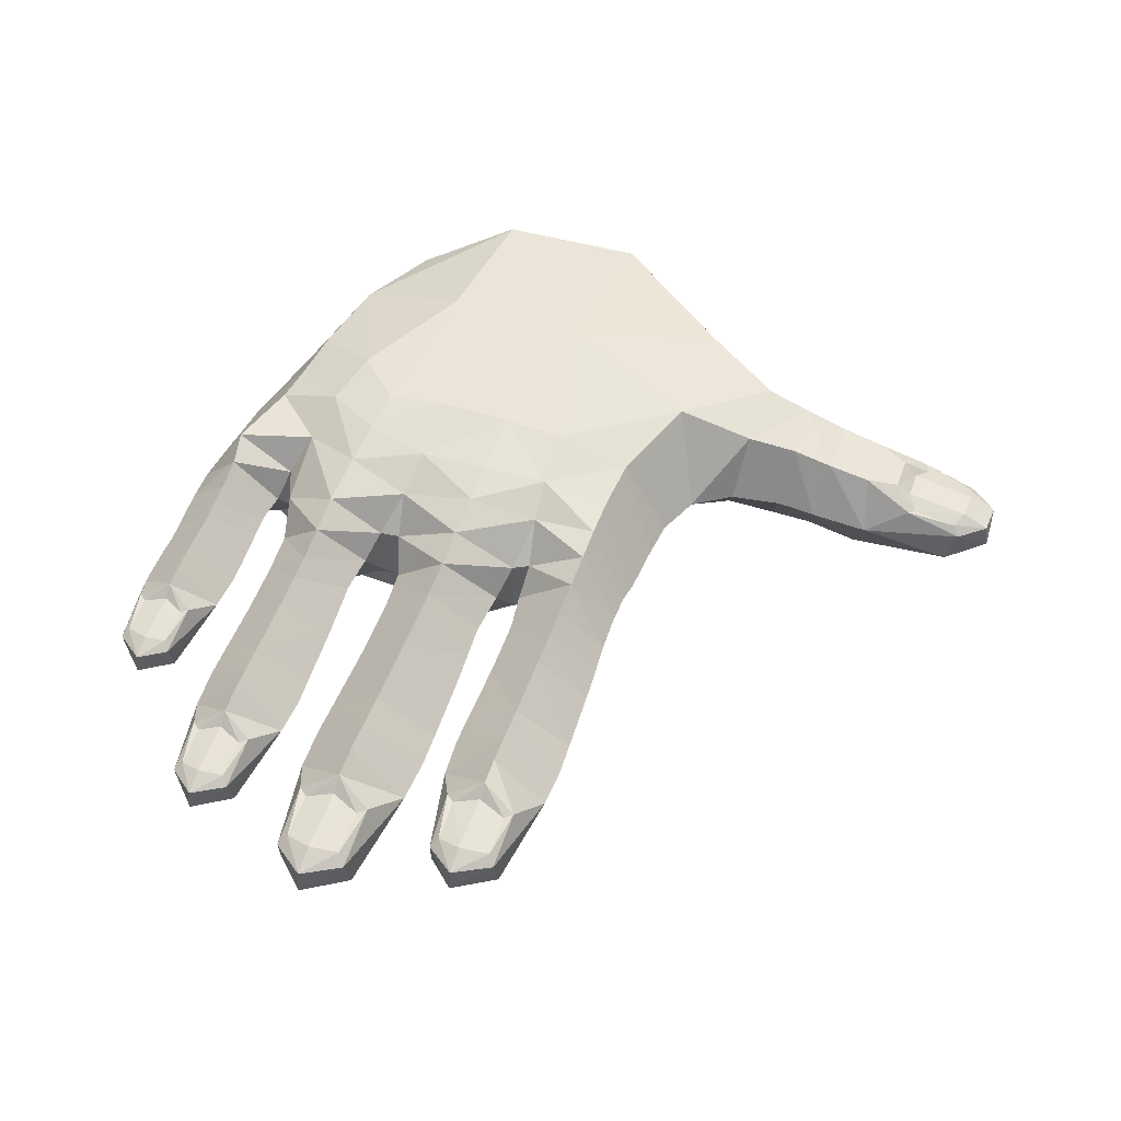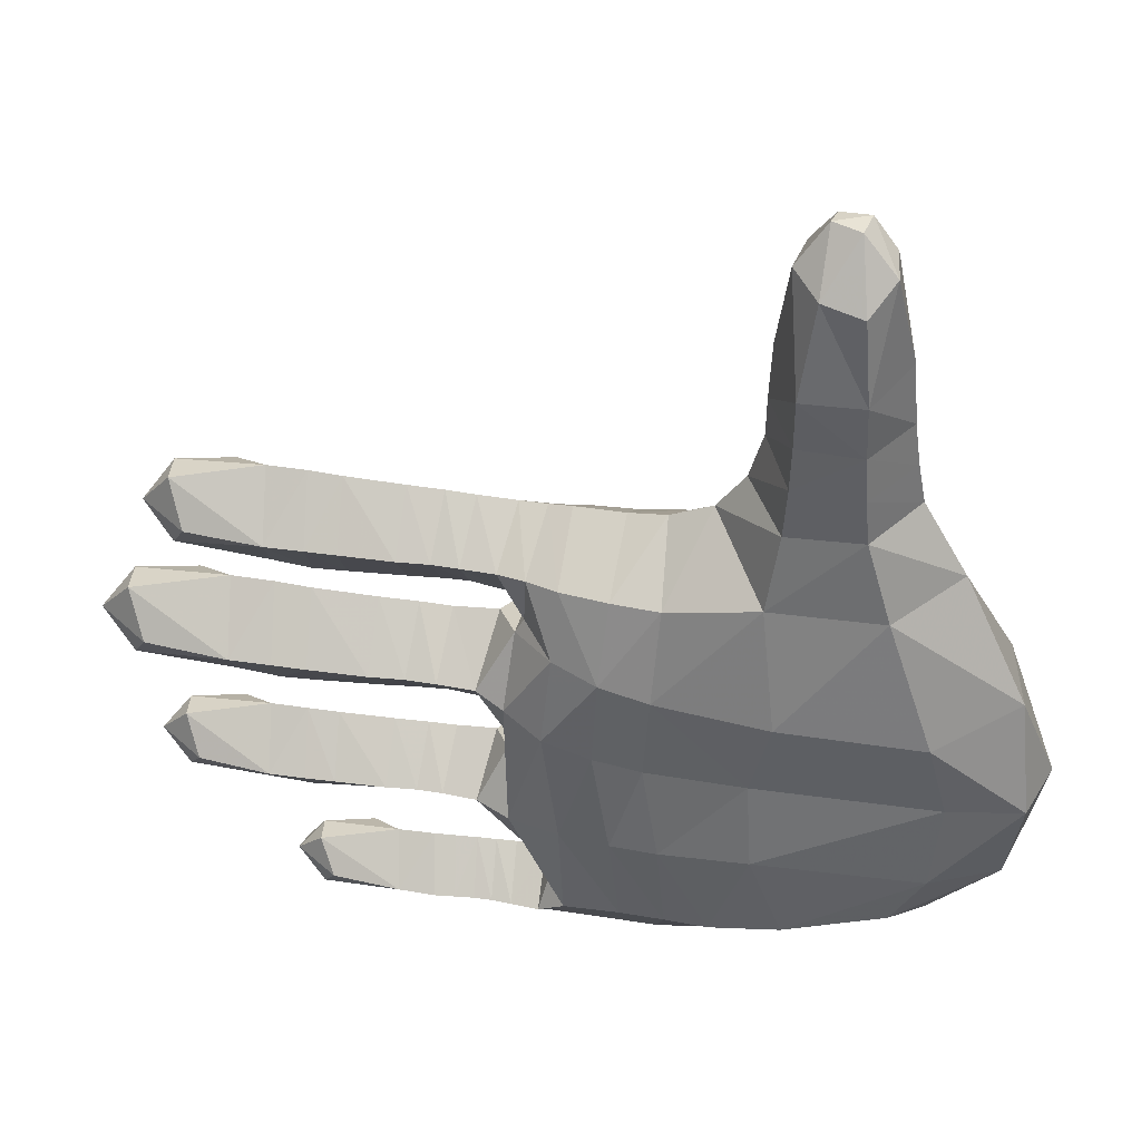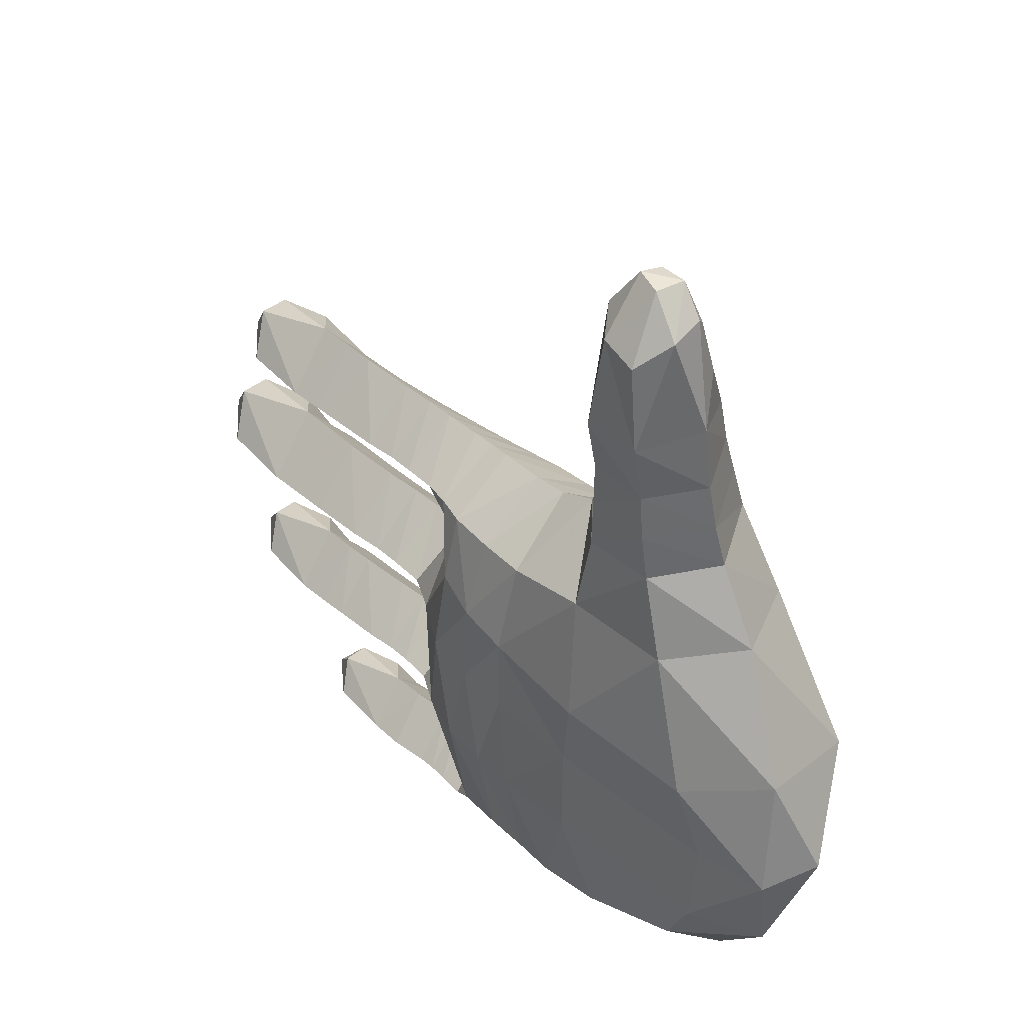
<metadata>
{"format":"obj","ext":"obj","renderer":"f3d","projection":"perspective","resolution":1024,"background":"white","views":[{"elev":51.1,"azim":-68.8,"up":"+Y"},{"elev":38.0,"azim":15.2,"up":"+Z"},{"elev":39.2,"azim":51.8,"up":"+Z"}]}
</metadata>
<code>
v 0.02996 0.1638 -0.3367
v 0.08128 0.1885 -0.3272
v 0.08432 0.1607 -0.4001
v 0.008628 0.1555 -0.4239
v 0.04499 0.08918 -0.4608
v -0.04054 0.1259 -0.3372
v 0.0003431 0.1236 -0.3554
v 0.01526 0.004978 -0.2656
v 0.01382 0.02953 -0.3937
v 0.07711 0.02136 -0.3787
v 0.06951 0.004375 -0.2676
v 0.05094 0.001692 -0.15
v 0.1018 0.01026 -0.1625
v 0.1095 0.004576 -0.06606
v 0.209 0.0165 -0.1636
v 0.2328 0.002935 -0.07159
v 0.4043 0.0402 -0.1695
v 0.3852 0.02214 -0.07923
v 0.4828 0.05835 -0.1685
v 0.466 0.08136 -0.0495
v 0.5 0.1207 -0.1598
v 0.2064 0.0896 -0.434
v 0.1552 0.08836 -0.4449
v 0.1776 0.1741 -0.3839
v 0.2665 0.1795 -0.3654
v 0.2745 0.09324 -0.4145
v 0.3648 0.1657 -0.3289
v 0.4309 0.1948 -0.234
v 0.3897 0.09798 -0.3613
v 0.3585 0.04574 -0.3357
v 0.25 0.02732 -0.3645
v 0.1734 0.02219 -0.3761
v 0.1257 0.02277 -0.3778
v 0.1204 0.00569 -0.2675
v 0.2166 0.009389 -0.2607
v 0.3946 0.039 -0.2701
v 0.4651 0.08469 -0.2763
v -0.001246 0 -0.1359
v 0.05621 0.002136 -0.05339
v 0.009809 0.02545 0.03856
v 0.006776 0.009564 -0.03789
v 0.06176 0.02514 0.0356
v 0.06057 0.09786 0.09308
v 0.005915 0.09728 0.09088
v 0.05278 0.1771 0.03888
v 0.1063 0.1844 0.04311
v 0.0468 0.1876 -0.03824
v 0.1088 0.2016 -0.04239
v 0.2056 0.1955 0.07817
v 0.1466 0.1019 0.1158
v 0.2935 0.1771 0.1648
v 0.214 0.1713 0.1636
v 0.2923 0.1622 0.2156
v 0.3468 0.1043 0.1571
v 0.3397 0.09608 0.2041
v 0.3056 0.0382 0.1469
v 0.3015 0.03405 0.1975
v 0.2248 0.03471 0.1422
v 0.229 0.03231 0.1985
v 0.1775 0.1002 0.158
v 0.2261 0.1581 0.2181
v 0.1932 0.09413 0.213
v 0.2986 0.03263 0.2461
v 0.2304 0.03215 0.2455
v 0.3337 0.0904 0.2535
v 0.2979 0.02295 0.307
v 0.3287 0.08566 0.3214
v 0.2923 0.1484 0.262
v 0.2909 0.1392 0.3111
v 0.2318 0.1369 0.3108
v 0.2433 0.1305 0.346
v 0.2287 0.1095 0.3755
v 0.2207 0.1124 0.3687
v 0.2302 0.1019 0.4241
v 0.2483 0.1067 0.4324
v 0.2464 0.1168 0.3629
v -0.4344 0.01691 -0.1135
v -0.4604 0.04758 -0.1549
v -0.3398 0.01253 -0.1135
v -0.3564 0.07235 -0.176
v -0.2675 0.07682 -0.1769
v -0.2785 0.1345 -0.1134
v -0.1984 0.08422 -0.1741
v -0.2039 0.1397 -0.1135
v -0.1602 0.08998 -0.1731
v -0.1537 0.03017 -0.1134
v -0.1966 0.08252 -0.05358
v -0.1549 0.08877 -0.05578
v -0.1646 0.1443 -0.1134
v -0.1291 0.09392 -0.1727
v -0.1208 0.03175 -0.1133
v -0.1202 0.09317 -0.05804
v -0.1326 0.1485 -0.1133
v -0.08193 0.09699 -0.177
v -0.0794 0.03241 -0.1134
v -0.07094 0.09677 -0.05428
v -0.08934 0.1563 -0.1134
v -0.04772 0.1261 -0.1895
v -0.05265 0.06103 -0.1918
v -0.04278 0.05342 -0.04432
v -0.04956 0.1686 -0.1134
v -0.01491 0.166 -0.1947
v 0.03526 0.1881 -0.1898
v -0.006683 0.1836 -0.1106
v 0.03653 0.1942 -0.1103
v 0.004331 0.1667 -0.03397
v -0.04331 0.126 -0.04381
v -0.1578 0.02944 0.03859
v -0.1298 0.09116 -0.02213
v -0.1229 0.03444 0.03857
v -0.161 0.08364 0.09434
v -0.123 0.08928 0.09166
v -0.1324 0.1454 0.03858
v -0.1685 0.1397 0.0386
v -0.1038 0.1502 0.03856
v -0.1018 0.09466 -0.02262
v -0.06139 0.09688 -0.02912
v -0.09321 0.03563 0.03856
v -0.05554 0.03663 0.03855
v -0.09148 0.09315 0.089
v -0.04977 0.09762 0.08713
v -0.06485 0.1573 0.03856
v -0.02722 0.1648 0.03855
v -0.03354 0.1261 -0.02657
v -0.02522 0.03329 0.03855
v -0.01968 0.09868 0.08773
v 0.007643 0.1721 0.03857
v -0.03285 0.05397 -0.02664
v -0.1888 0.08983 -0.3242
v -0.1562 0.09549 -0.3233
v -0.15 0.03976 -0.273
v -0.1873 0.08666 -0.2206
v -0.1515 0.09288 -0.2224
v -0.1932 0.1351 -0.2729
v -0.1595 0.1395 -0.2729
v -0.129 0.09993 -0.3229
v -0.1218 0.04154 -0.273
v -0.1218 0.09773 -0.2244
v -0.132 0.1448 -0.273
v -0.08267 0.1025 -0.3263
v -0.08414 0.04098 -0.273
v -0.0442 0.06252 -0.3383
v -0.07832 0.1007 -0.2212
v -0.09351 0.1532 -0.273
v -0.05494 0.06214 -0.2093
v -0.05065 0.1258 -0.2116
v -0.05203 0.1645 -0.273
v 0.002675 0.1797 -0.2686
v 0.04887 0.1922 -0.2638
v 0.09625 0.2016 -0.2591
v 0.1052 0.204 -0.1937
v 0.1134 0.02658 0.03399
v 0.1014 0.09979 0.09693
v 0.2133 0.02544 0.05691
v 0.3333 0.03404 0.05927
v 0.3947 0.1042 0.07822
v 0.4403 0.1982 -0.07214
v 0.3418 0.1906 0.07442
v 0.2616 0.2194 -0.08048
v 0.2629 0.2165 -0.241
v 0.141 0.2019 -0.3098
v 0.125 0.166 -0.3924
v 0.1036 0.0877 -0.4556
v -0.1838 0.07541 -0.4655
v -0.1551 0.1223 -0.4166
v -0.1432 0.07772 -0.4658
v -0.1724 0.02879 -0.4166
v -0.1326 0.03039 -0.4165
v -0.1439 0.07515 -0.3678
v -0.1308 0.1243 -0.4165
v -0.1206 0.08096 -0.4641
v -0.1101 0.03423 -0.4164
v -0.1211 0.07847 -0.368
v -0.1072 0.127 -0.4163
v -0.09956 0.08443 -0.4635
v -0.08908 0.03779 -0.4162
v -0.09786 0.08227 -0.3684
v -0.07704 0.08582 -0.3694
v -0.06991 0.0394 -0.4164
v -0.07731 0.08817 -0.4642
v -0.08546 0.1307 -0.4164
v -0.05512 0.08939 -0.37
v -0.04782 0.03962 -0.4164
v -0.05169 0.09083 -0.4648
v -0.06044 0.1362 -0.4163
v -0.02691 0.1456 -0.4167
v -0.02231 0.09306 -0.3656
v -0.01716 0.03881 -0.416
v 0.1064 0.206 -0.1102
v 0.2282 0.1473 0.2636
v 0.1983 0.08401 0.3221
v 0.1946 0.08986 0.2576
v 0.2229 0.09161 0.4325
v 0.2156 0.05635 0.4225
v 0.2454 0.06815 0.4662
v 0.2471 0.09346 0.4618
v 0.2788 0.09356 0.4629
v 0.2772 0.1071 0.4321
v 0.2965 0.1022 0.4227
v 0.2963 0.11 0.3738
v 0.2772 0.1175 0.3618
v 0.28 0.132 0.3455
v 0.3046 0.113 0.3672
v 0.3039 0.09186 0.4322
v 0.3111 0.05552 0.4243
v 0.2759 0.06103 0.4629
v 0.2464 0.02542 0.4081
v 0.2902 0.02213 0.399
v -0.01607 0.09021 -0.4662
v -0.002639 0.06051 -0.35
v -0.04401 0.02266 -0.2729
v -0.04666 0.02098 -0.1232
v 0.2328 0.01936 0.3047
v -0.5 0.06177 -0.1136
v -0.46 0.04752 -0.06945
v -0.4682 0.0854 -0.07235
v -0.4953 0.08868 -0.1136
v -0.4586 0.09622 -0.08131
v -0.4019 0.1052 -0.07216
v -0.4094 0.1029 -0.0821
v -0.4663 0.1015 -0.1136
v -0.4586 0.09629 -0.1432
v -0.4095 0.103 -0.1431
v -0.4025 0.1052 -0.1533
v -0.4683 0.08549 -0.152
v -0.3543 0.07233 -0.05041
v -0.3827 0.1244 -0.1135
v -0.3989 0.1101 -0.1135
v -0.3072 0.07351 -0.1786
v -0.2938 0.01602 -0.1134
v -0.3063 0.07319 -0.049
v -0.3213 0.1328 -0.1134
v -0.351 0.1309 -0.1135
v -0.2565 0.01881 -0.1134
v -0.2668 0.07525 -0.05078
v -0.1919 0.02441 -0.1134
v -0.2923 0.01795 0.03888
v -0.2638 0.07508 -0.02465
v -0.2505 0.02183 0.03861
v -0.2608 0.07368 0.1003
v -0.3045 0.07251 0.09925
v -0.4009 0.04876 0.08209
v -0.3783 0.02048 0.03905
v -0.4026 0.04869 0.001989
v -0.3084 0.07271 -0.02068
v -0.2755 0.1281 0.03861
v -0.2277 0.07876 -0.02383
v -0.2165 0.02464 0.0386
v -0.225 0.07646 0.09804
v -0.2366 0.131 0.03861
v -0.1646 0.08591 -0.02243
v -0.3024 0.1262 0.03888
v -0.3313 0.1203 0.03897
v -0.3481 0.1027 0.07975
v -0.4084 0.08429 0.07957
v -0.4379 0.06188 0.03918
v -0.4097 0.08421 0.004893
v -0.3499 0.1026 0.001339
v -0.3561 0.1006 0.01062
v -0.346 0.1072 0.03899
v -0.4073 0.09935 0.03912
v -0.3551 0.1006 0.07092
v -0.3998 0.09447 0.07186
v -0.4336 0.08734 0.03917
v -0.4007 0.09441 0.01213
v -0.3694 0.09853 -0.2461
v -0.4184 0.09667 -0.2729
v -0.4116 0.09242 -0.2461
v -0.363 0.1005 -0.2376
v -0.4198 0.08344 -0.2389
v -0.4433 0.08587 -0.2729
v -0.412 0.09251 -0.2967
v -0.3697 0.09858 -0.2969
v -0.3637 0.1006 -0.3056
v -0.4204 0.08355 -0.3039
v -0.4475 0.06383 -0.2729
v -0.4128 0.05213 -0.2363
v -0.3911 0.02648 -0.2729
v -0.4137 0.05223 -0.3064
v -0.3241 0.07338 -0.3255
v -0.3465 0.1169 -0.2729
v -0.3604 0.1047 -0.2729
v -0.3221 0.07287 -0.2185
v -0.3098 0.02191 -0.2729
v -0.2819 0.07707 -0.3282
v -0.2702 0.02539 -0.2729
v -0.2383 0.02883 -0.2729
v -0.248 0.0818 -0.3267
v -0.2939 0.1258 -0.2729
v -0.3193 0.123 -0.2729
v -0.281 0.0741 -0.2168
v -0.2473 0.07833 -0.2183
v -0.2572 0.1287 -0.2729
v -0.1829 0.03442 -0.2729
v -0.2681 0.05425 -0.4505
v -0.248 0.03078 -0.4167
v -0.2691 0.05368 -0.3862
v -0.185 0.07322 -0.37
v -0.275 0.08288 -0.3881
v -0.2214 0.09909 -0.3862
v -0.2047 0.1148 -0.4166
v -0.2267 0.0974 -0.3936
v -0.2177 0.1033 -0.4166
v -0.2727 0.09533 -0.4168
v -0.2668 0.09137 -0.3945
v -0.2964 0.08505 -0.4169
v -0.2661 0.0915 -0.4419
v -0.226 0.09747 -0.4416
v -0.2205 0.09963 -0.4493
v -0.2741 0.08314 -0.4486
v -0.3005 0.06447 -0.4169
v -0.1795 0.12 -0.4166
f 1 2 3
f 4 1 3
f 4 3 5
f 6 1 7
f 8 9 10
f 10 9 5
f 8 10 11
f 12 8 11
f 12 11 13
f 14 12 13
f 14 13 15
f 16 14 15
f 16 15 17
f 18 16 17
f 18 17 19
f 20 18 19
f 20 19 21
f 22 23 24
f 22 24 25
f 26 22 25
f 27 26 25
f 27 25 28
f 27 28 29
f 26 27 29
f 26 29 30
f 22 26 31
f 26 30 31
f 23 22 32
f 22 31 32
f 23 32 33
f 11 10 33
f 34 33 32
f 13 11 34
f 11 33 34
f 15 13 34
f 15 34 35
f 17 15 35
f 35 32 31
f 35 34 32
f 36 35 31
f 17 35 36
f 19 17 36
f 36 31 30
f 19 36 37
f 37 36 30
f 37 30 29
f 21 19 37
f 37 29 28
f 21 37 28
f 38 8 12
f 39 12 14
f 39 38 12
f 40 41 39
f 41 38 39
f 40 39 42
f 40 42 43
f 44 40 43
f 45 44 43
f 45 43 46
f 47 45 46
f 47 46 48
f 49 48 46
f 49 46 50
f 51 49 52
f 51 52 53
f 54 51 55
f 51 53 55
f 56 54 57
f 54 55 57
f 58 56 57
f 58 57 59
f 60 58 59
f 53 52 61
f 52 60 61
f 60 59 62
f 61 60 62
f 57 55 63
f 59 57 63
f 59 63 64
f 62 59 64
f 55 65 63
f 55 53 65
f 66 63 65
f 67 66 65
f 53 68 65
f 67 65 68
f 69 67 68
f 69 68 70
f 71 69 70
f 72 71 73
f 71 70 73
f 72 73 74
f 75 72 74
f 72 75 76
f 71 72 76
f 77 78 79
f 79 78 80
f 81 82 83
f 83 82 84
f 83 85 86
f 87 86 88
f 83 84 85
f 85 84 89
f 85 89 90
f 86 85 90
f 86 90 91
f 88 86 91
f 88 91 92
f 90 89 93
f 90 93 94
f 91 90 95
f 90 94 95
f 92 91 95
f 92 95 96
f 93 92 96
f 94 93 97
f 94 97 98
f 95 94 99
f 94 98 99
f 96 95 100
f 98 97 101
f 102 98 101
f 103 102 104
f 102 101 104
f 47 105 104
f 103 104 105
f 106 104 101
f 106 47 104
f 107 106 101
f 97 107 101
f 96 100 107
f 108 109 110
f 111 110 112
f 111 113 114
f 113 112 115
f 113 109 114
f 113 116 109
f 116 113 115
f 116 115 117
f 116 110 109
f 116 118 110
f 118 116 117
f 118 117 119
f 118 112 110
f 118 120 112
f 120 118 119
f 120 119 121
f 120 115 112
f 120 122 115
f 122 120 121
f 122 121 123
f 122 117 115
f 124 122 123
f 124 106 107
f 125 121 119
f 125 41 40
f 125 126 121
f 126 40 44
f 126 125 40
f 126 123 121
f 127 44 45
f 127 126 44
f 127 106 123
f 47 127 45
f 127 47 106
f 126 127 123
f 125 128 41
f 128 119 117
f 129 130 131
f 132 131 133
f 134 133 135
f 130 134 135
f 130 135 136
f 131 130 136
f 131 136 137
f 133 131 137
f 133 137 138
f 135 133 138
f 135 138 139
f 136 135 139
f 136 139 140
f 137 136 141
f 136 140 141
f 141 140 142
f 140 6 142
f 138 137 141
f 138 141 143
f 139 138 143
f 139 143 144
f 140 144 6
f 140 139 144
f 143 141 145
f 99 98 145
f 98 102 146
f 143 145 146
f 98 146 145
f 144 143 146
f 1 6 147
f 6 144 147
f 144 146 147
f 102 147 146
f 102 148 147
f 1 147 148
f 102 103 148
f 2 1 148
f 2 148 149
f 103 149 148
f 150 2 149
f 103 151 149
f 150 149 151
f 42 39 152
f 39 14 152
f 43 42 153
f 50 46 153
f 43 153 46
f 42 152 153
f 50 153 152
f 50 58 60
f 52 50 60
f 154 152 14
f 154 50 152
f 154 56 58
f 154 14 16
f 155 18 20
f 154 155 56
f 155 154 16
f 155 16 18
f 156 54 56
f 156 155 20
f 155 156 56
f 28 157 21
f 156 20 157
f 157 20 21
f 158 49 51
f 158 156 157
f 156 158 54
f 158 51 54
f 159 158 157
f 158 159 49
f 159 157 28
f 159 48 49
f 160 159 28
f 160 28 25
f 160 150 151
f 159 160 151
f 161 25 24
f 161 2 150
f 161 160 25
f 160 161 150
f 161 162 2
f 162 161 24
f 162 3 2
f 162 24 23
f 163 162 23
f 163 23 33
f 10 163 33
f 163 5 3
f 163 10 5
f 162 163 3
f 164 165 166
f 167 166 168
f 167 168 169
f 165 169 170
f 166 165 170
f 166 170 171
f 168 166 171
f 168 171 172
f 169 168 173
f 168 172 173
f 170 169 173
f 170 173 174
f 171 170 174
f 171 174 175
f 172 171 175
f 172 175 176
f 173 172 177
f 172 176 177
f 173 177 174
f 178 174 177
f 179 177 176
f 179 178 177
f 179 176 175
f 180 179 175
f 180 175 174
f 181 180 174
f 181 174 178
f 182 181 178
f 183 178 179
f 183 182 178
f 184 183 179
f 184 179 180
f 185 181 182
f 185 180 181
f 186 184 185
f 185 184 180
f 187 182 183
f 187 185 182
f 188 183 184
f 186 185 187
f 189 47 48
f 189 151 103
f 159 189 48
f 189 105 47
f 105 189 103
f 189 159 151
f 190 70 68
f 190 53 61
f 53 190 68
f 191 73 70
f 190 191 70
f 190 61 192
f 191 190 192
f 192 61 62
f 192 62 64
f 191 193 73
f 193 74 73
f 193 191 194
f 193 194 195
f 196 193 195
f 196 75 74
f 193 196 74
f 196 195 197
f 198 196 197
f 196 198 75
f 198 76 75
f 198 197 199
f 198 199 200
f 198 201 76
f 201 198 200
f 201 71 76
f 201 200 202
f 202 69 71
f 201 202 71
f 203 202 200
f 202 203 69
f 203 200 199
f 203 67 69
f 204 203 199
f 204 199 197
f 203 204 67
f 205 66 67
f 204 205 67
f 205 204 197
f 206 197 195
f 206 205 197
f 207 206 195
f 207 195 194
f 205 206 208
f 206 207 208
f 205 208 66
f 207 66 208
f 209 188 184
f 209 4 5
f 4 209 186
f 4 186 7
f 1 4 7
f 6 7 210
f 142 6 210
f 38 211 8
f 99 145 211
f 8 211 9
f 211 142 210
f 211 210 9
f 41 100 212
f 38 212 211
f 41 212 38
f 212 99 211
f 49 50 52
f 213 64 63
f 66 213 63
f 191 192 213
f 213 192 64
f 191 213 194
f 213 207 194
f 207 213 66
f 77 214 78
f 215 77 79
f 214 77 215
f 214 215 216
f 217 214 216
f 218 217 216
f 218 216 219
f 220 218 219
f 217 218 221
f 218 220 221
f 222 217 221
f 222 221 223
f 224 222 223
f 217 222 225
f 214 225 78
f 214 217 225
f 222 224 225
f 215 79 226
f 216 215 226
f 219 216 226
f 224 223 227
f 220 219 227
f 219 226 227
f 223 221 228
f 220 227 228
f 221 220 228
f 223 228 227
f 224 227 80
f 225 224 80
f 225 80 78
f 79 80 229
f 230 79 229
f 226 79 231
f 79 230 231
f 81 232 82
f 232 231 82
f 226 231 232
f 226 232 233
f 80 227 233
f 80 233 232
f 227 226 233
f 229 80 232
f 229 232 81
f 230 229 234
f 229 81 234
f 230 234 235
f 231 230 235
f 231 235 82
f 82 235 84
f 235 236 87
f 81 83 236
f 234 81 236
f 235 234 236
f 235 87 84
f 236 83 86
f 87 236 86
f 84 87 88
f 84 88 89
f 88 92 93
f 89 88 93
f 93 96 97
f 97 96 107
f 95 99 212
f 95 212 100
f 237 238 239
f 237 239 240
f 241 237 240
f 237 241 242
f 237 242 243
f 244 237 243
f 237 244 245
f 238 237 245
f 238 245 246
f 238 246 247
f 239 238 247
f 239 247 248
f 108 111 249
f 239 248 249
f 240 239 249
f 108 249 248
f 250 247 246
f 240 250 246
f 250 249 114
f 111 114 249
f 250 240 249
f 251 114 109
f 251 250 114
f 250 251 247
f 251 108 248
f 108 251 109
f 251 248 247
f 111 108 110
f 113 111 112
f 124 123 106
f 122 124 117
f 128 100 41
f 128 107 100
f 128 124 107
f 128 125 119
f 124 128 117
f 240 246 241
f 252 246 245
f 252 241 246
f 253 252 245
f 252 253 254
f 241 252 254
f 241 254 255
f 242 241 255
f 244 243 256
f 243 242 256
f 242 255 256
f 244 256 257
f 245 244 257
f 253 245 258
f 245 257 258
f 253 258 259
f 260 253 259
f 260 259 261
f 254 253 262
f 253 260 262
f 260 261 262
f 254 262 263
f 255 254 263
f 262 261 263
f 255 263 264
f 256 255 264
f 257 256 264
f 261 264 263
f 261 265 264
f 257 264 265
f 258 265 259
f 258 257 265
f 261 259 265
f 266 267 268
f 269 266 268
f 269 268 270
f 271 268 267
f 271 270 268
f 272 271 267
f 272 267 273
f 274 272 273
f 272 274 275
f 271 272 275
f 270 271 276
f 271 275 276
f 270 276 277
f 278 277 276
f 279 278 276
f 279 276 275
f 280 275 274
f 280 279 275
f 281 266 269
f 281 274 273
f 281 280 274
f 281 282 266
f 282 267 266
f 282 281 273
f 282 273 267
f 283 269 270
f 283 270 277
f 283 281 269
f 279 284 278
f 284 277 278
f 284 283 277
f 284 279 280
f 284 280 285
f 286 284 285
f 286 285 287
f 288 287 285
f 289 285 280
f 289 288 285
f 290 289 280
f 289 290 283
f 290 280 281
f 290 281 283
f 291 289 283
f 291 286 287
f 291 283 284
f 286 291 284
f 291 287 292
f 288 289 293
f 289 291 293
f 291 292 293
f 288 293 129
f 129 134 130
f 129 293 134
f 287 288 294
f 294 129 131
f 288 129 294
f 292 287 294
f 132 294 131
f 292 294 132
f 293 292 132
f 134 132 133
f 293 132 134
f 141 211 145
f 141 142 211
f 50 154 58
f 295 164 167
f 167 164 166
f 296 295 167
f 297 296 167
f 298 167 169
f 297 167 298
f 299 297 298
f 300 299 298
f 165 298 169
f 300 298 301
f 302 300 301
f 302 301 303
f 304 302 303
f 300 302 305
f 300 305 299
f 302 304 305
f 306 299 305
f 306 305 304
f 307 306 304
f 301 308 303
f 308 307 304
f 308 304 303
f 307 308 309
f 164 309 301
f 308 301 309
f 307 309 310
f 306 307 310
f 299 306 311
f 295 311 310
f 295 296 311
f 296 297 311
f 299 311 297
f 306 310 311
f 164 310 309
f 164 295 310
f 312 301 298
f 164 312 165
f 312 298 165
f 312 164 301
f 186 209 184
f 188 187 183
f 9 188 209
f 7 186 187
f 210 7 187
f 210 187 188
f 9 210 188
f 9 209 5

</code>
